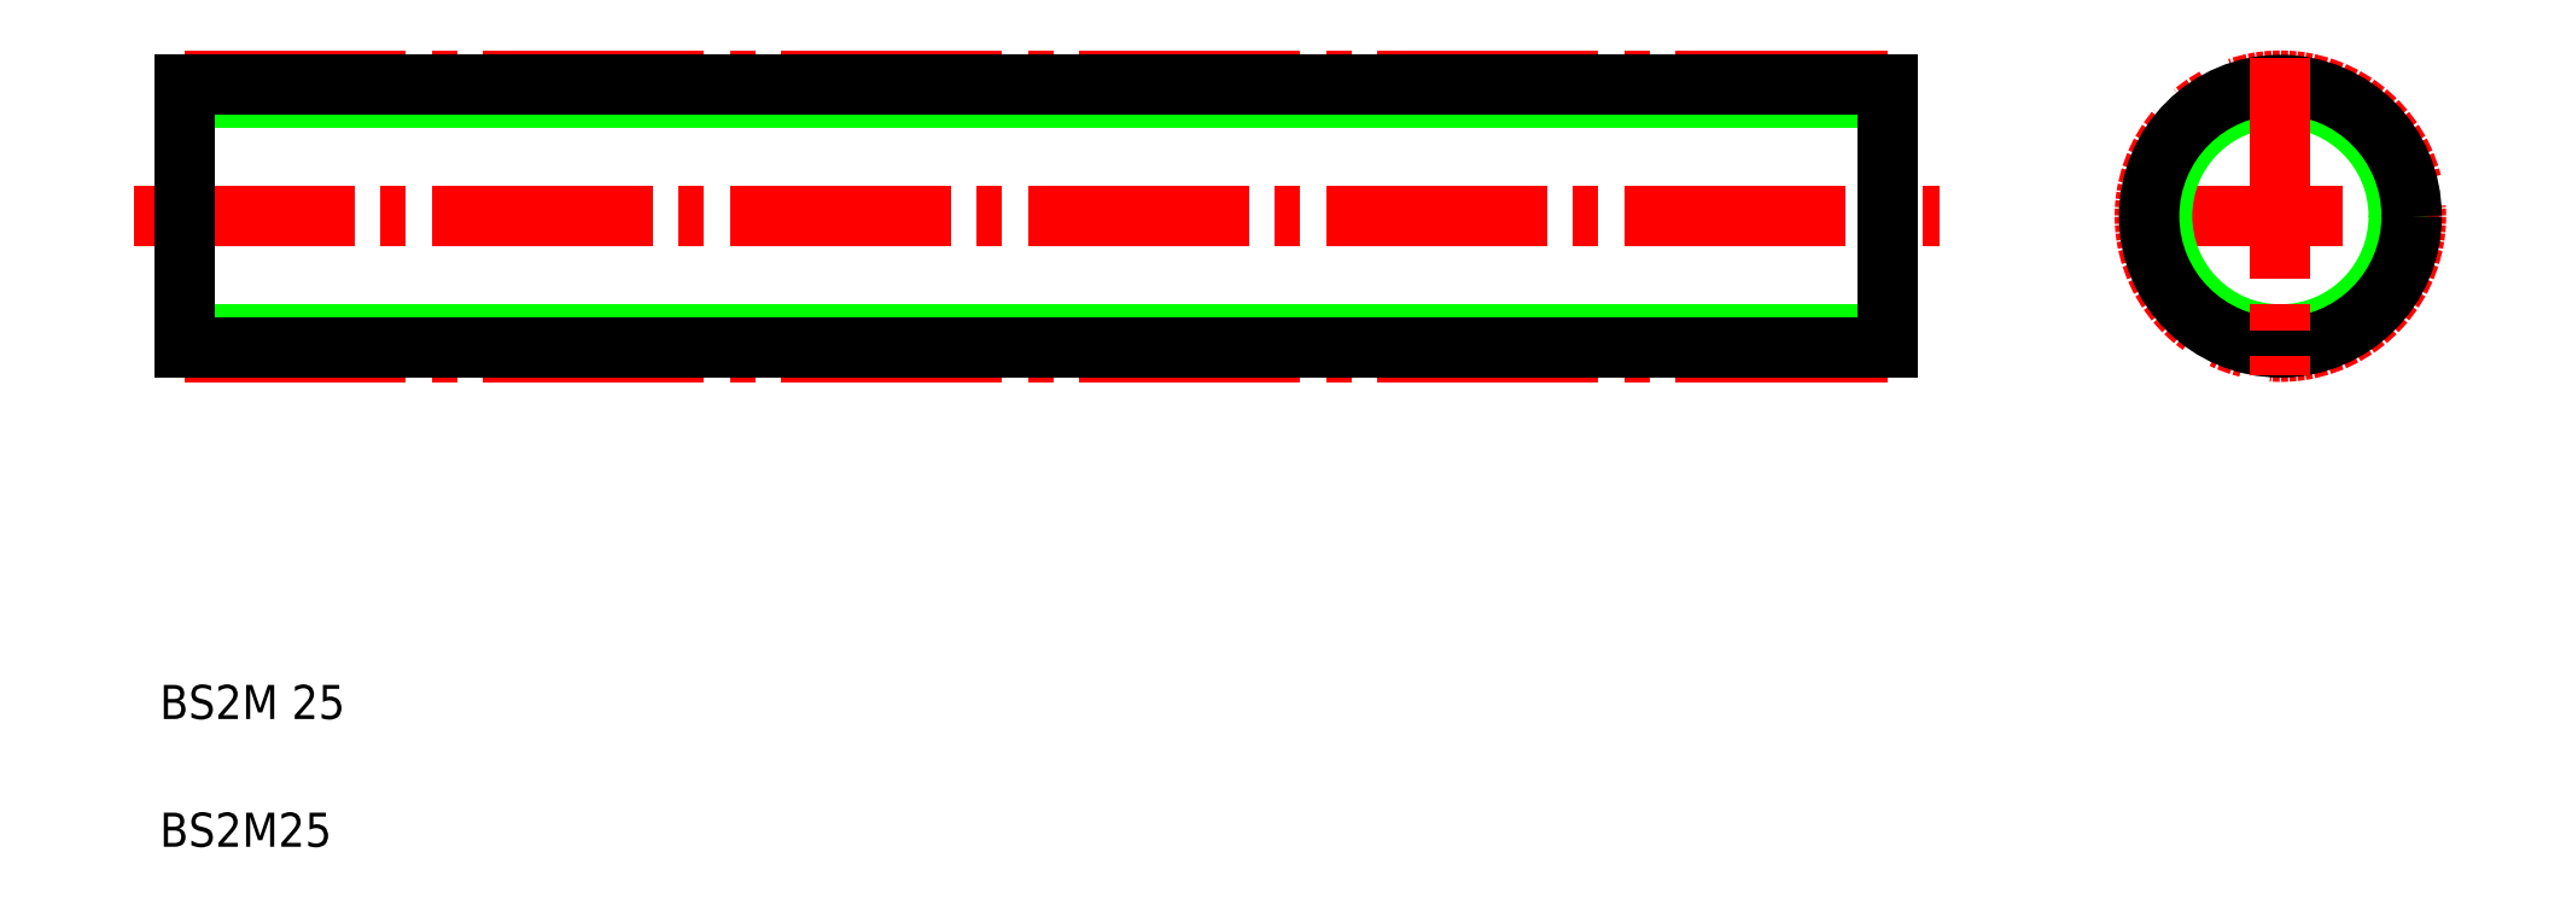
<metadata>
{"format":"dxf","ext":"dxf","renderer":"ezdxf+matplotlib","layout":"modelspace","background":"white","min_lineweight":24,"dpi":150}
</metadata>
<code>
0
SECTION
2
ENTITIES
0
LINE
8
CENTER
10
3.455
20
42.02
30
0
11
109.5
21
42.02
31
0
0
LINE
8
CENTER
10
6.455
20
49.98
30
0
11
106.5
21
49.98
31
0
0
LINE
8
CENTER
10
6.455
20
34.06
30
0
11
106.5
21
34.06
31
0
0
LINE
8
0
10
6.455
20
35.07
30
0
11
106.5
21
35.07
31
0
0
LINE
8
0
10
6.455
20
48.96
30
0
11
106.5
21
48.96
31
0
0
LINE
8
0
10
6.455
20
34.31
30
0
11
106.5
21
34.31
31
0
0
LINE
8
0
10
6.455
20
49.72
30
0
11
106.5
21
49.72
31
0
0
TEXT
8
0
10
5
20
12.5
30
0
40
2
1
BS2M 25
0
TEXT
8
0
10
5
20
5
30
0
40
2
1
BS2M25
0
LINE
8
0
10
6.455
20
49.72
30
0
11
6.455
21
34.31
31
0
0
LINE
8
0
10
6.455
20
42.02
30
0
11
6.455
21
42.02
31
0
0
LINE
8
0
10
6.455
20
45.87
30
0
11
6.455
21
45.87
31
0
0
LINE
8
0
10
106.5
20
49.72
30
0
11
106.5
21
34.31
31
0
0
LINE
8
CENTER
10
120.2
20
42.02
30
0
11
138.8
21
42.02
31
0
0
CIRCLE
8
CENTER
10
129.5
20
42.02
30
0
40
7.96
0
CIRCLE
8
0
10
129.5
20
42.02
30
0
40
6.945
0
CIRCLE
8
0
10
129.5
20
42.02
30
0
40
7.705
0
LINE
8
CENTER
10
129.5
20
51.33
30
0
11
129.5
21
32.71
31
0
0
ENDSEC
0
EOF

</code>
